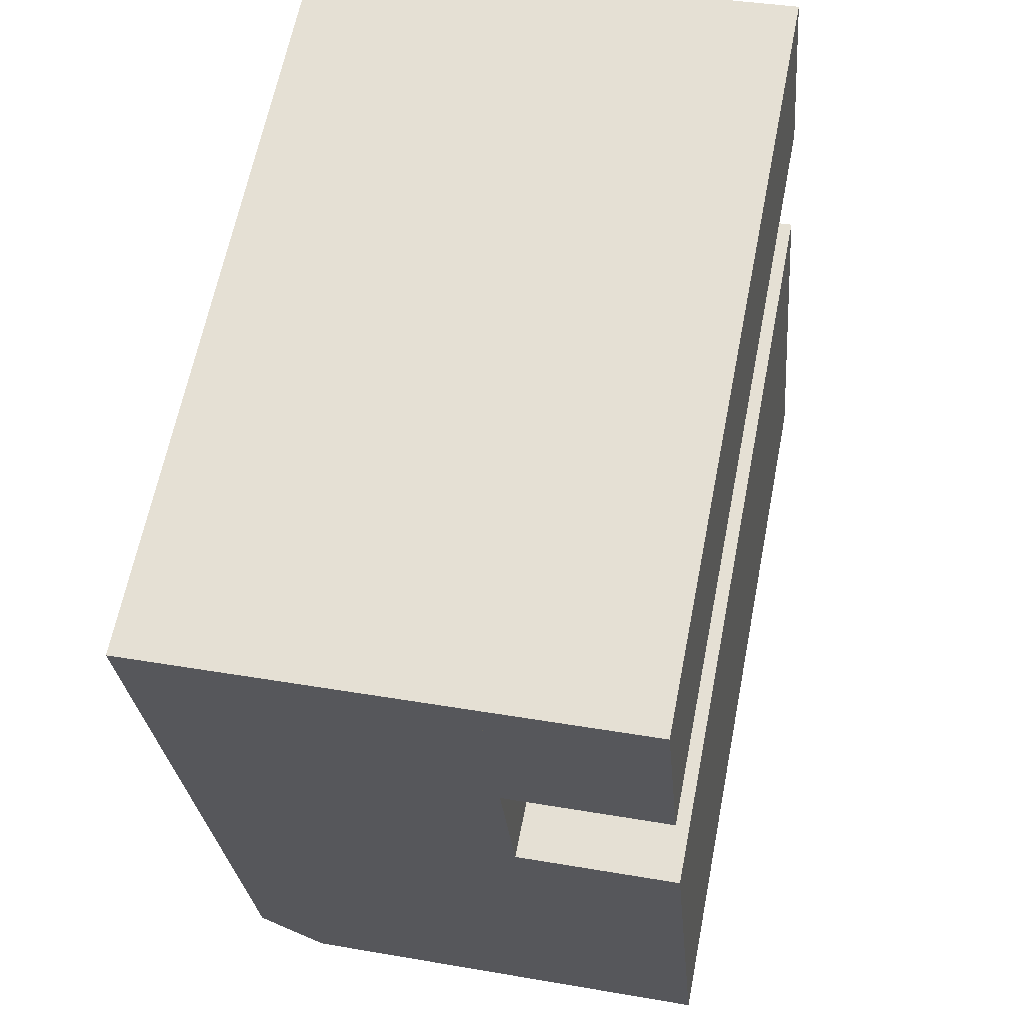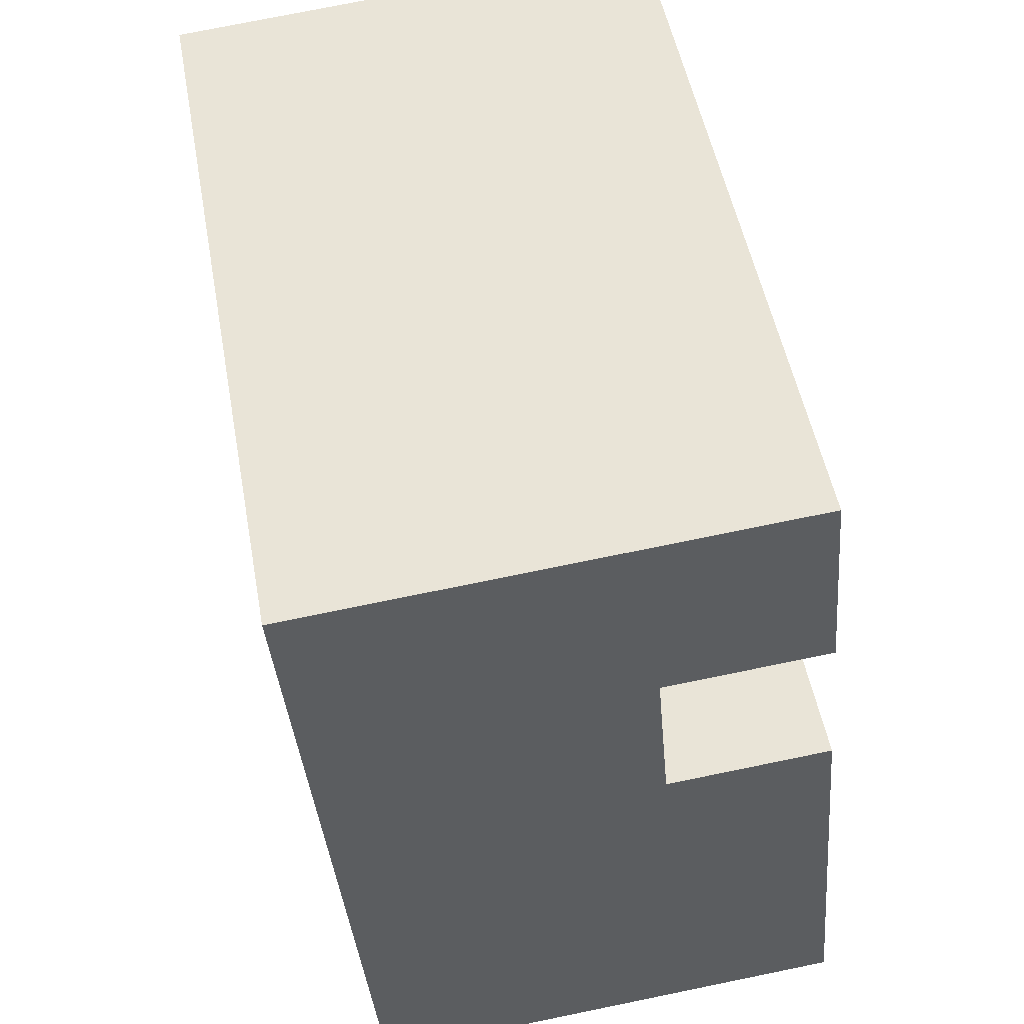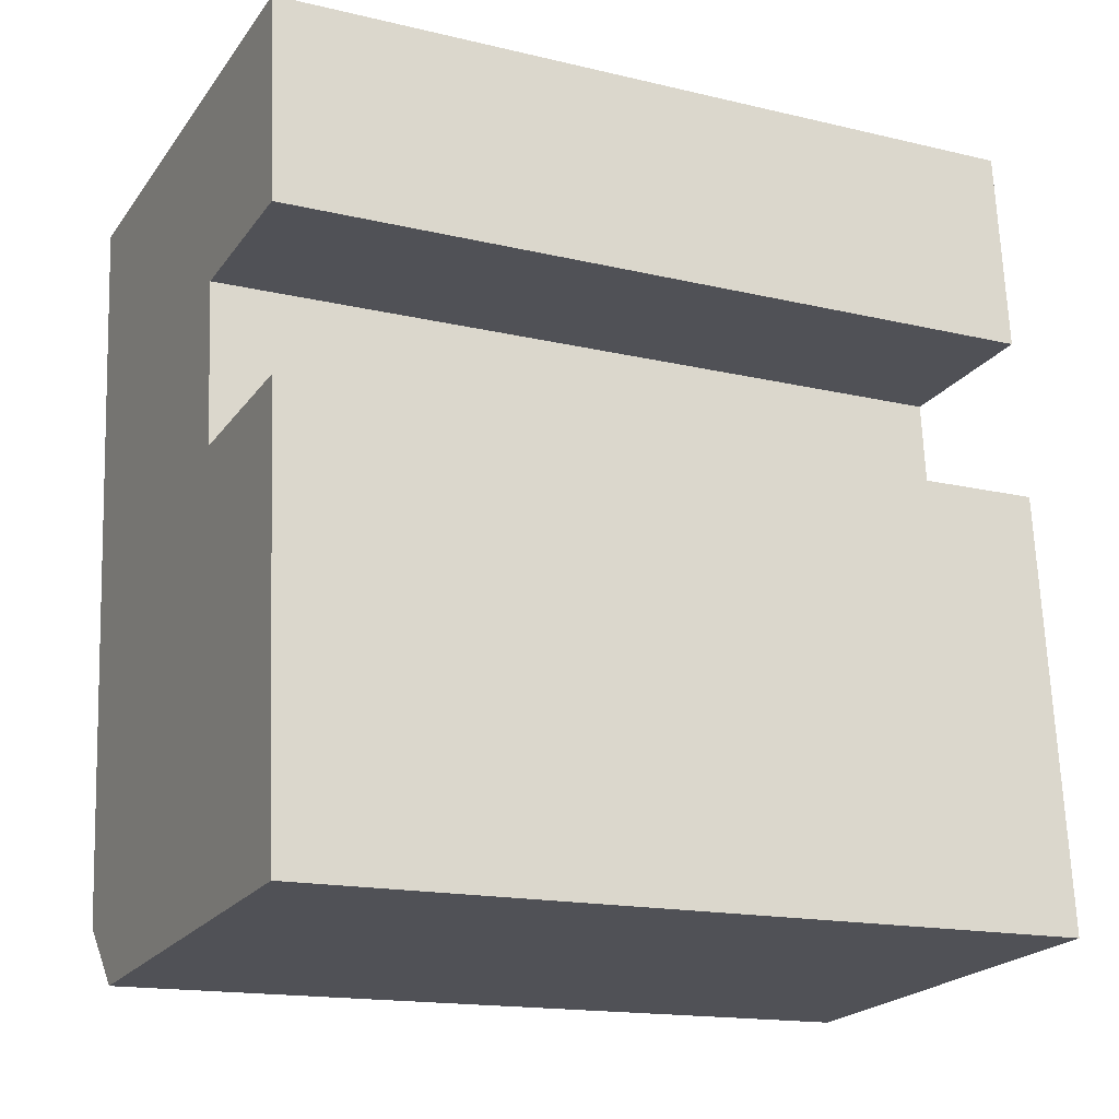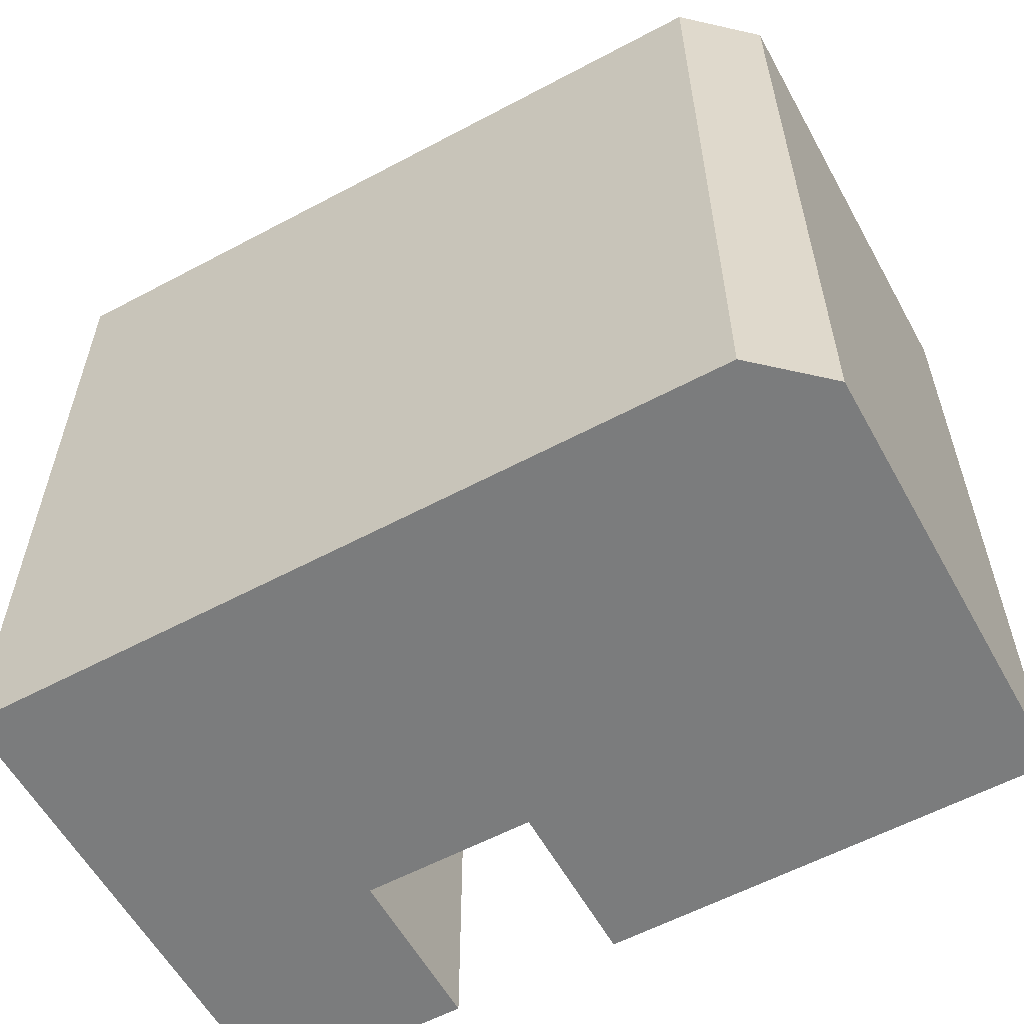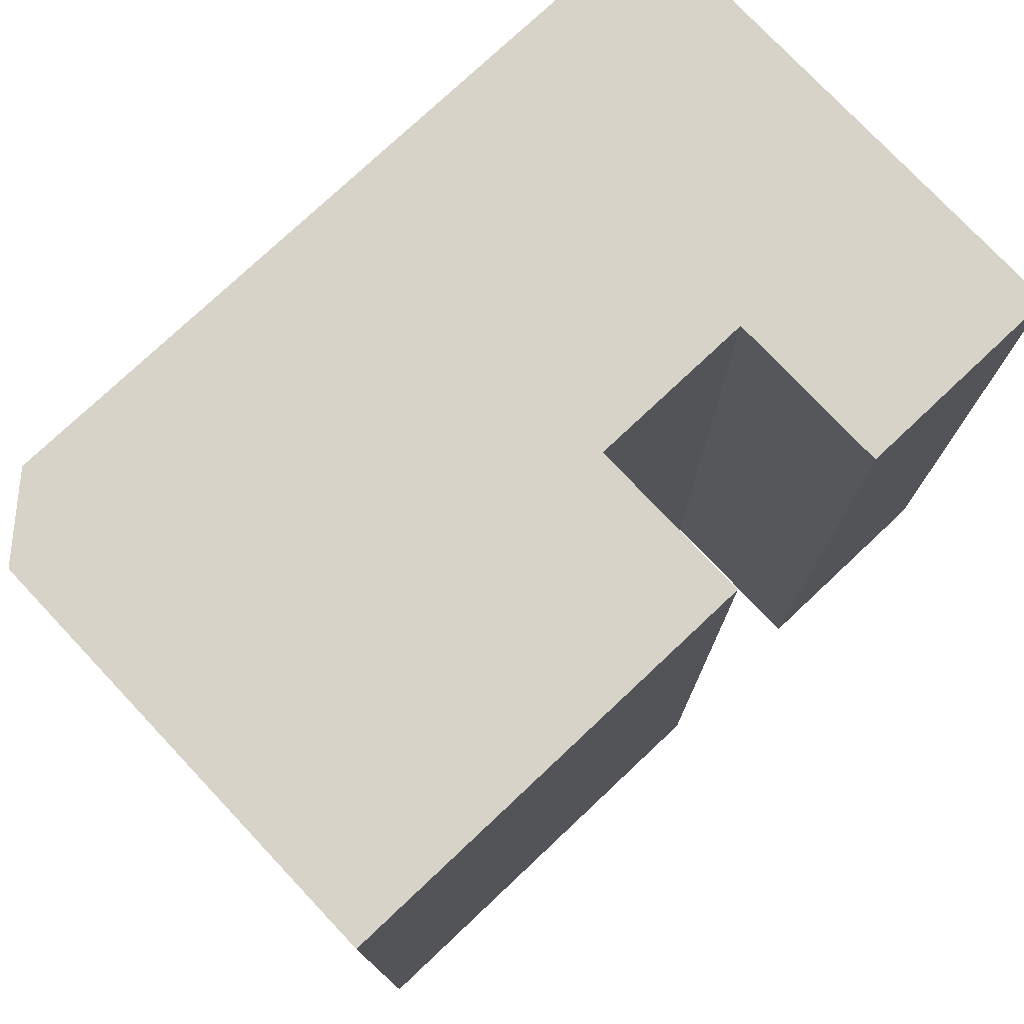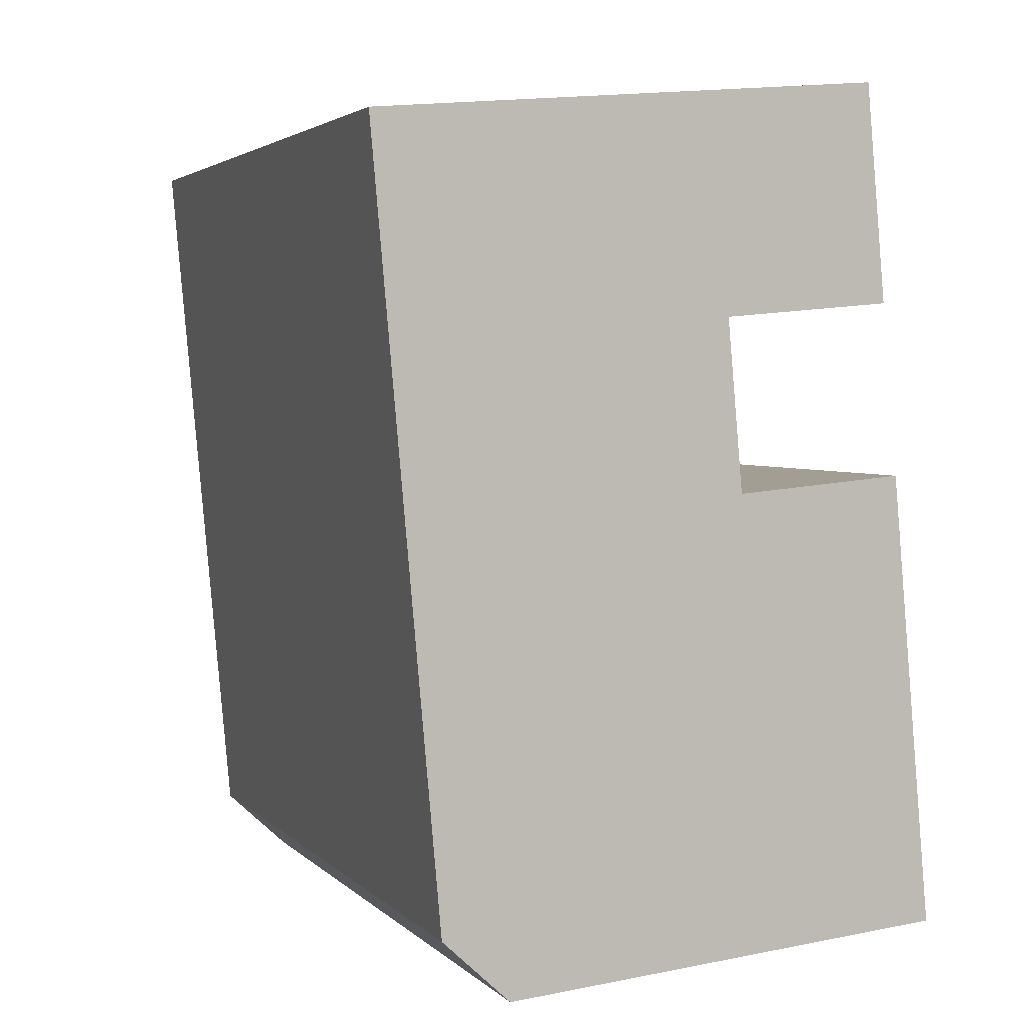
<metadata>
{"format":"obj","ext":"obj","renderer":"f3d","projection":"perspective","resolution":1024,"background":"white","views":[{"elev":63.3,"azim":-168.9,"up":"+Z"},{"elev":50.4,"azim":169.7,"up":"+Z"},{"elev":-16.0,"azim":-116.3,"up":"+Z"},{"elev":-58.6,"azim":123.9,"up":"+Y"},{"elev":76.6,"azim":-128.2,"up":"+Y"},{"elev":3.2,"azim":159.1,"up":"+Z"}]}
</metadata>
<code>
v  17.74 24.58 23.93
v  7.395 -1.522e-15 24.86
v  17.74 -1.466e-15 23.93
v  2.259 -1.55e-15 25.31
v  2.26 24.58 25.31
v  7.396 24.58 24.85
v  15.68 24.58 0.7079
v  16.7 -7.503e-16 12.25
v  15.68 -4.339e-17 0.7087
v  16.7 24.58 12.25
v  17.16 24.58 17.42
v  0 0 0
v  0.1862 24.58 2.086
v  0.0005246 24.58 -0.0007768
v  1.089 24.58 12.24
v  1.213 24.58 13.63
v  1.213 -8.347e-16 13.63
v  0.1857 -1.278e-16 2.087
v  1.089 -7.494e-16 12.24
v  13.61 7.416e-17 -1.211
v  13.62 24.58 -1.212
v  6.815 -1.123e-15 18.34
v  1.68 24.58 18.79
v  6.816 24.58 18.34
v  1.679 -1.151e-15 18.8
v  6.356 -8.067e-16 13.17
v  6.357 24.58 13.17
g defaultobject
f 1 2 3
f 2 1 4
f 4 1 5
f 5 1 6
f 7 8 9
f 8 7 3
f 3 7 1
f 1 7 10
f 1 10 11
f 12 13 14
f 13 12 15
f 15 12 16
f 16 12 17
f 17 12 18
f 17 18 19
f 20 7 9
f 7 20 21
f 22 23 24
f 23 22 25
f 25 5 23
f 5 25 4
f 26 16 17
f 16 26 27
f 20 14 21
f 14 20 12
f 26 24 27
f 24 26 22
f 19 26 17
f 26 19 18
f 25 2 4
f 2 25 3
f 3 25 22
f 3 22 26
f 3 26 8
f 8 26 18
f 8 18 12
f 8 12 20
f 8 20 9
f 21 10 7
f 10 21 14
f 10 14 11
f 11 14 1
f 1 14 13
f 1 13 27
f 27 13 15
f 27 15 16
f 27 6 1
f 6 27 24
f 6 24 23
f 6 23 5

</code>
